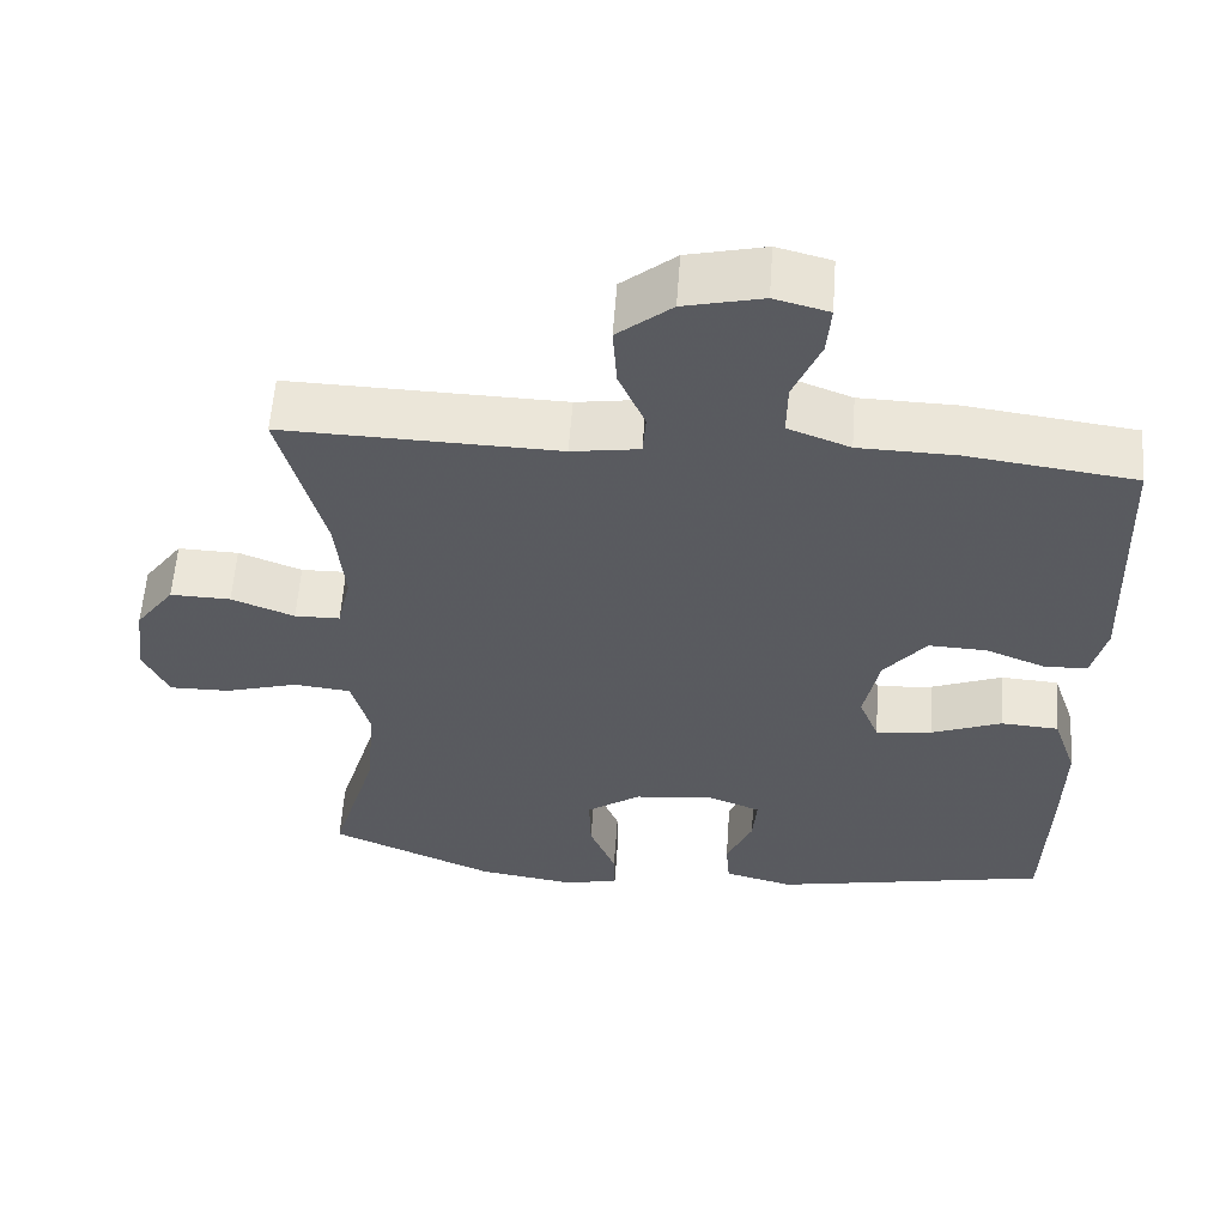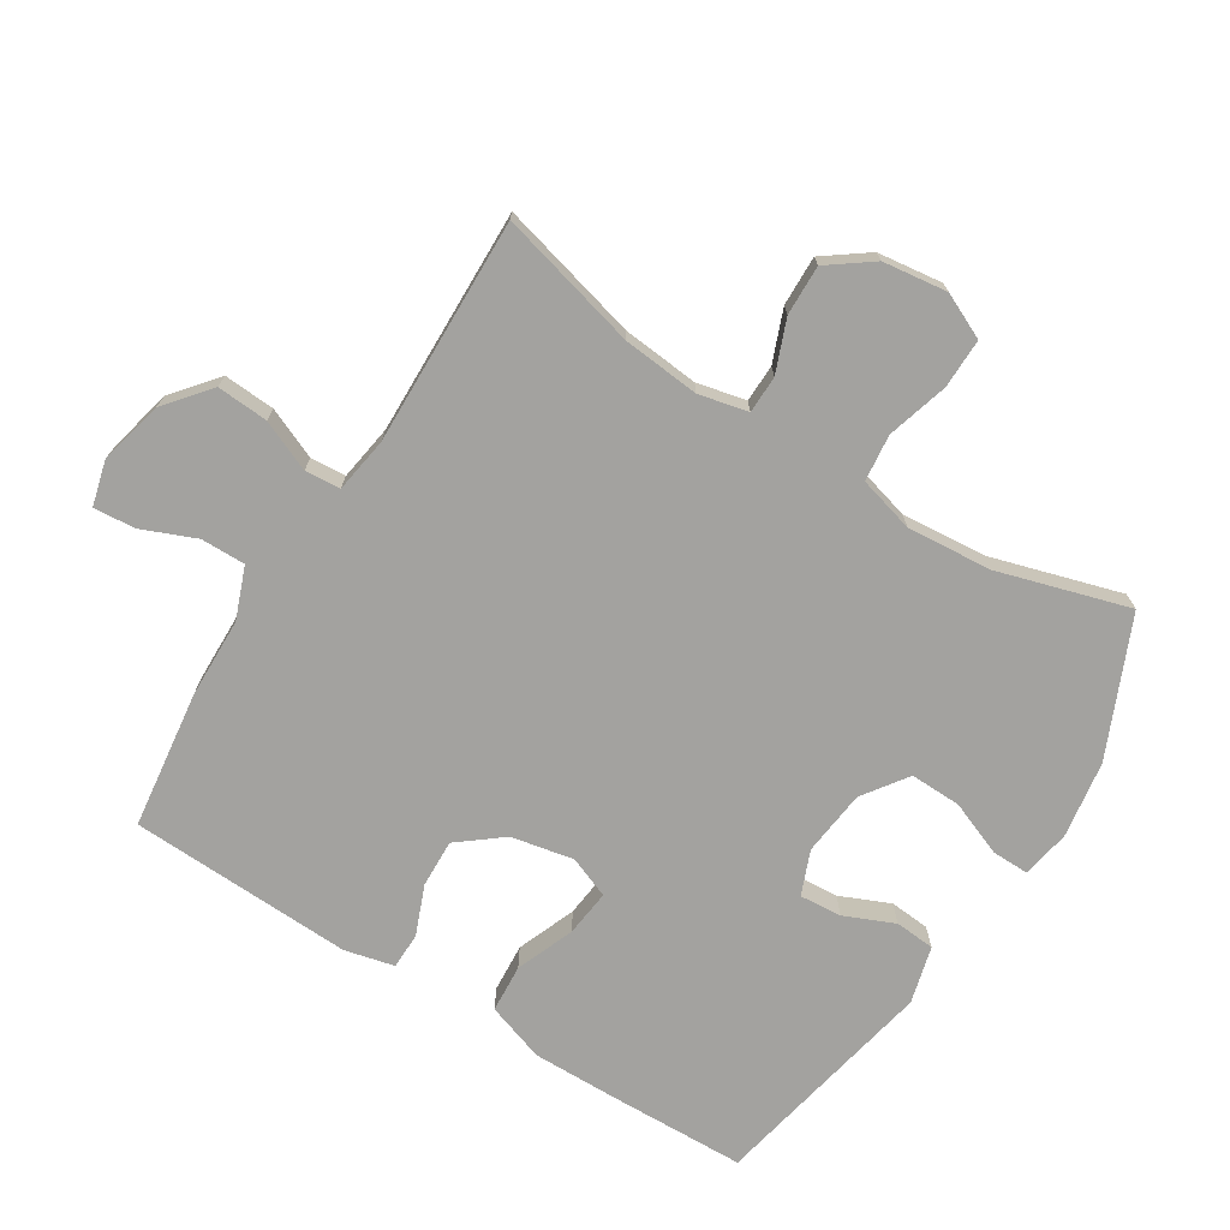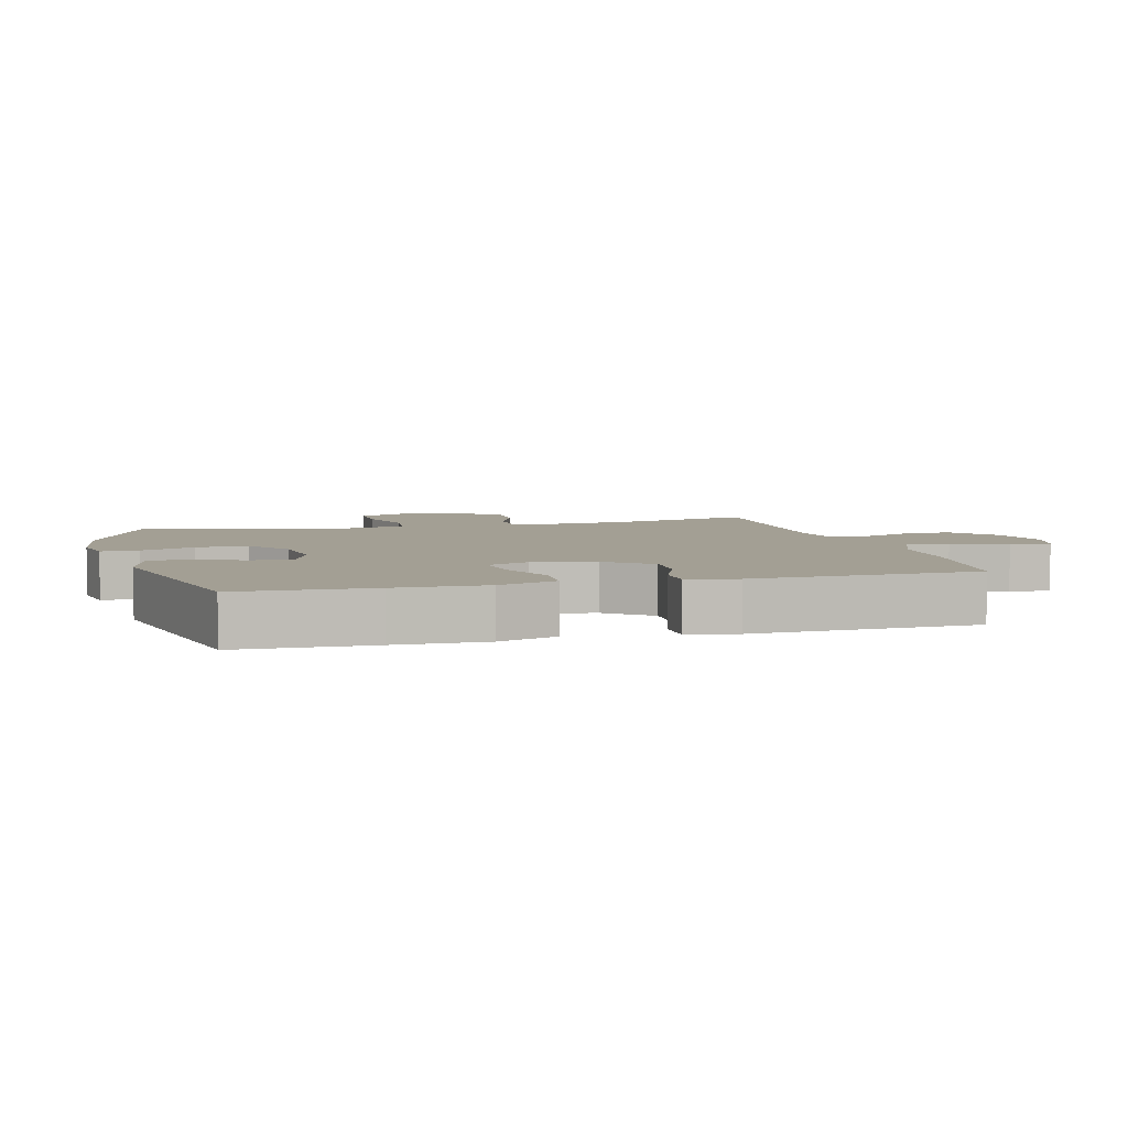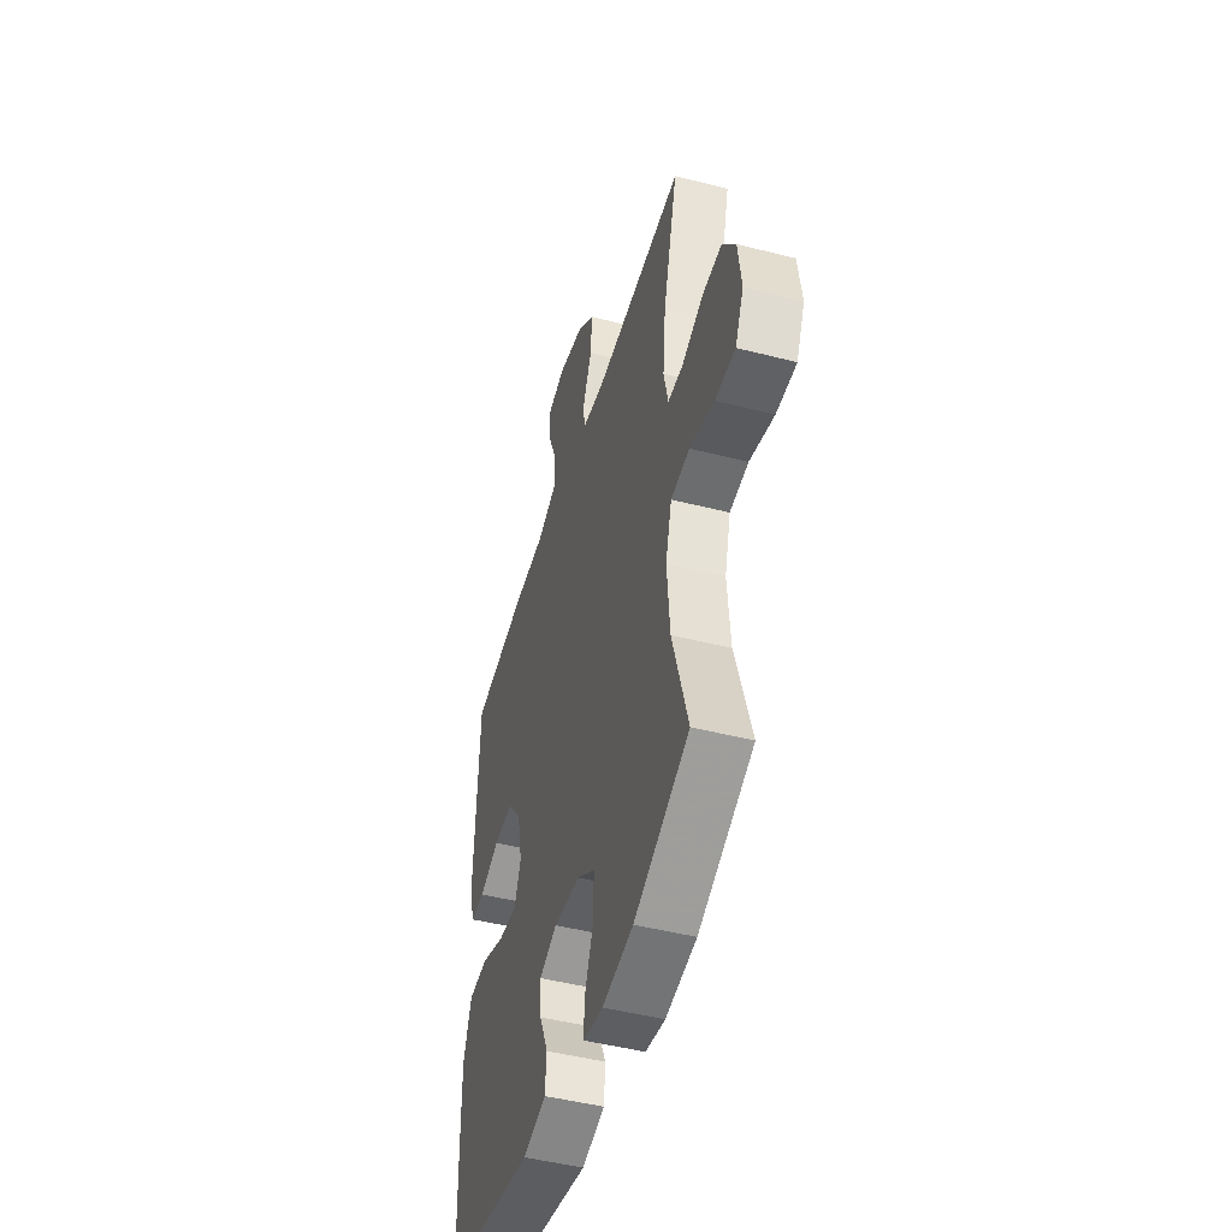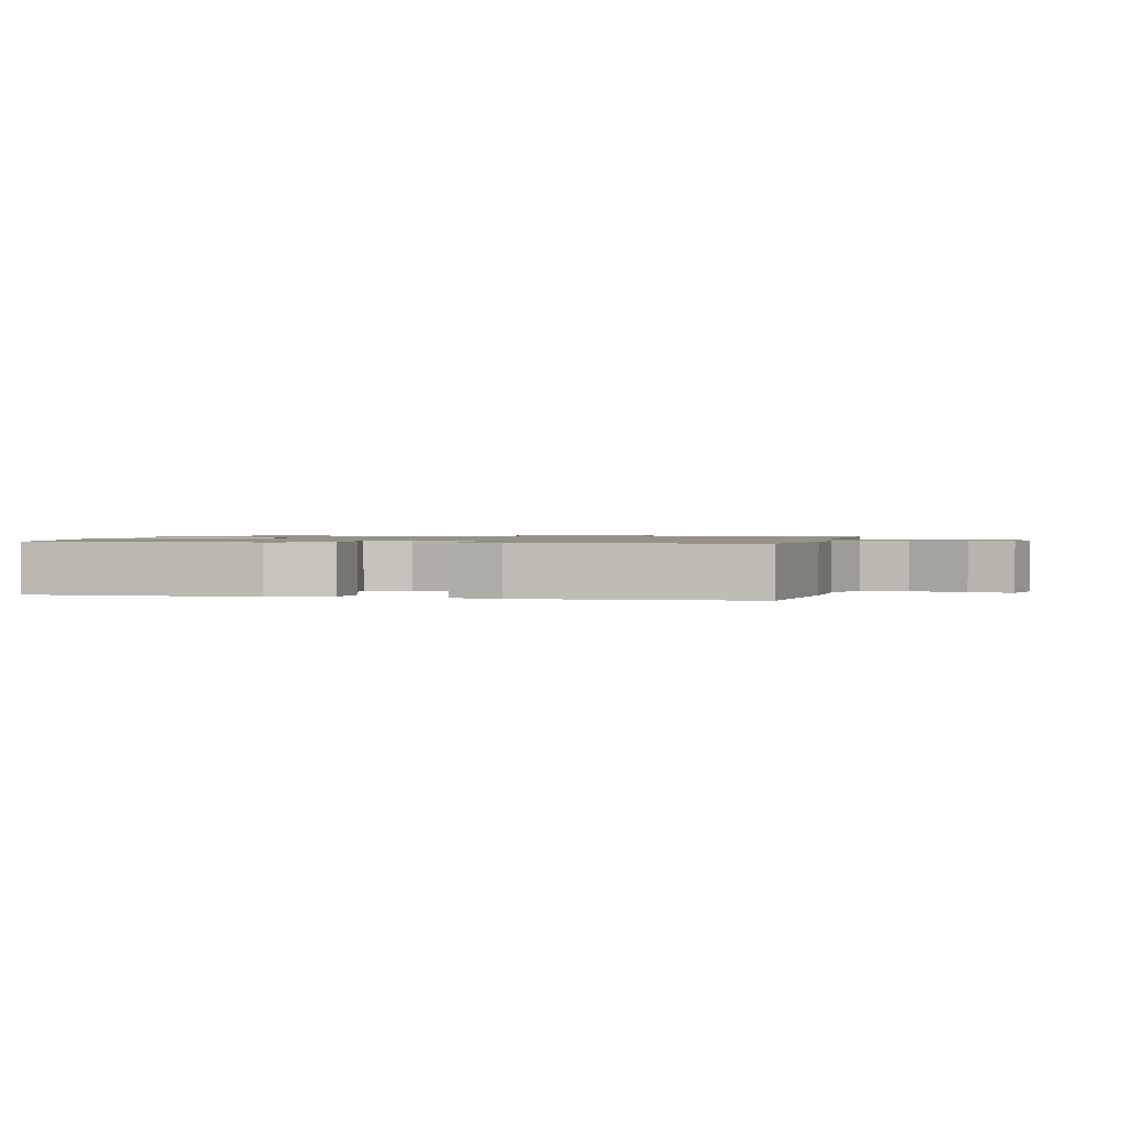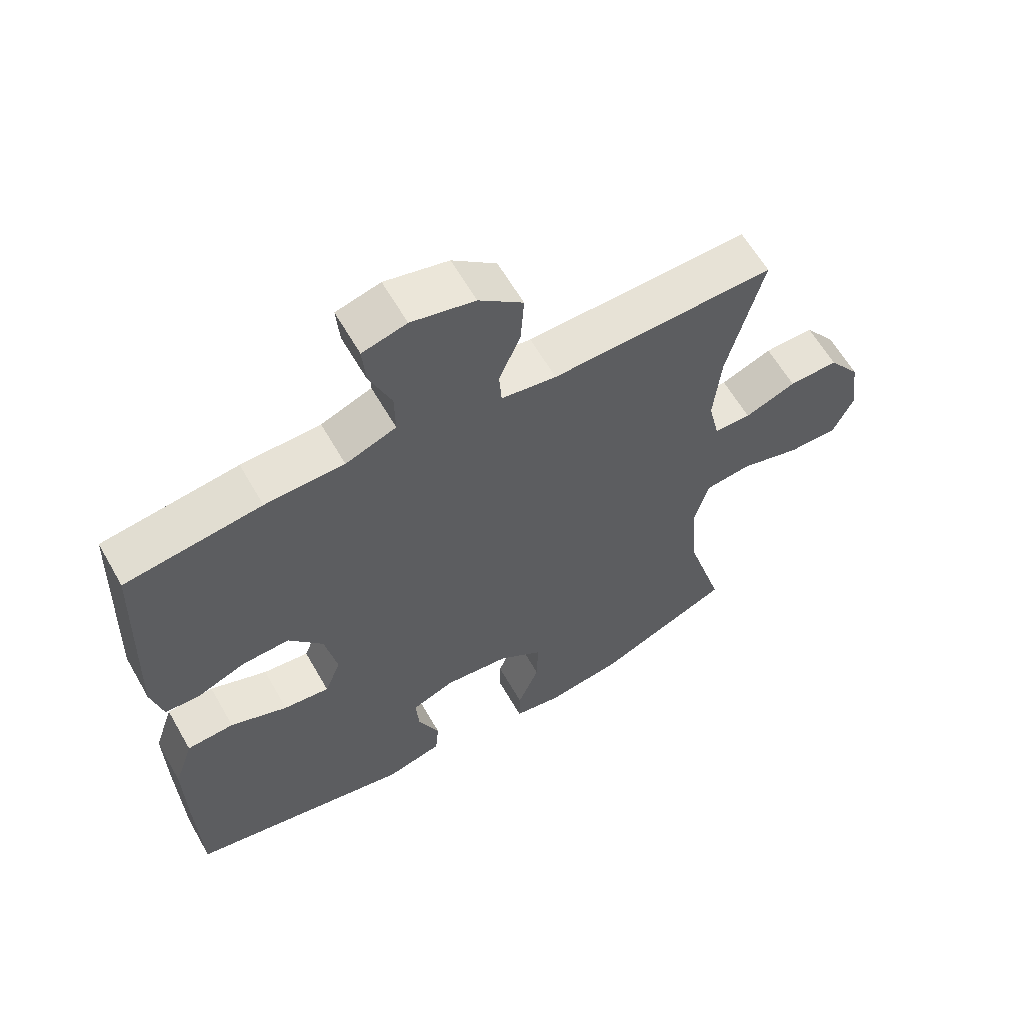
<metadata>
{"format":"obj","ext":"obj","renderer":"f3d","projection":"perspective","resolution":1024,"background":"white","views":[{"elev":58.0,"azim":-175.9,"up":"+Z"},{"elev":-72.5,"azim":57.9,"up":"+Y"},{"elev":5.3,"azim":-105.0,"up":"+Y"},{"elev":-47.5,"azim":73.9,"up":"+Z"},{"elev":1.1,"azim":-77.0,"up":"+Y"},{"elev":61.5,"azim":-29.7,"up":"+Z"}]}
</metadata>
<code>
v -0.5 0.07 -0.5
v -0.506 0.07 -0.297
v -0.508 0.07 -0.16
v -0.478 0.07 -0.071
v -0.405 0.07 -0.066
v -0.316 0.07 -0.101
v -0.245 0.07 -0.109
v -0.22 0.07 -0.046
v -0.239 0.07 0.049
v -0.292 0.07 0.116
v -0.365 0.07 0.113
v -0.44 0.07 0.083
v -0.495 0.07 0.084
v -0.513 0.07 0.159
v -0.5 0.07 0.5
v -0.29 0.07 0.528
v -0.168 0.07 0.531
v -0.09 0.07 0.561
v -0.091 0.07 0.629
v -0.125 0.07 0.711
v -0.13 0.07 0.774
v -0.062 0.07 0.792
v 0.036 0.07 0.769
v 0.104 0.07 0.713
v 0.099 0.07 0.635
v 0.066 0.07 0.558
v 0.07 0.07 0.504
v 0.155 0.07 0.491
v 0.5 0.07 0.5
v 0.445 0.07 0.287
v 0.434 0.07 0.17
v 0.451 0.07 0.095
v 0.508 0.07 0.094
v 0.587 0.07 0.125
v 0.663 0.07 0.127
v 0.712 0.07 0.06
v 0.725 0.07 -0.038
v 0.693 0.07 -0.107
v 0.617 0.07 -0.106
v 0.524 0.07 -0.079
v 0.453 0.07 -0.087
v 0.43 0.07 -0.172
v 0.441 0.07 -0.301
v 0.5 0.07 -0.5
v 0.292 0.07 -0.591
v 0.175 0.07 -0.609
v 0.101 0.07 -0.596
v 0.102 0.07 -0.539
v 0.135 0.07 -0.456
v 0.137 0.07 -0.378
v 0.069 0.07 -0.33
v -0.031 0.07 -0.319
v -0.098 0.07 -0.346
v -0.093 0.07 -0.41
v -0.06 0.07 -0.486
v -0.065 0.07 -0.547
v -0.152 0.07 -0.57
v -0.5 0 -0.5
v -0.506 0 -0.297
v -0.508 0 -0.16
v -0.478 0 -0.071
v -0.405 0 -0.066
v -0.316 0 -0.101
v -0.245 0 -0.109
v -0.22 0 -0.046
v -0.239 0 0.049
v -0.292 0 0.116
v -0.365 0 0.113
v -0.44 0 0.083
v -0.495 0 0.084
v -0.513 0 0.159
v -0.5 0 0.5
v -0.29 0 0.528
v -0.168 0 0.531
v -0.09 0 0.561
v -0.091 0 0.629
v -0.125 0 0.711
v -0.13 0 0.774
v -0.062 0 0.792
v 0.036 0 0.769
v 0.104 0 0.713
v 0.099 0 0.635
v 0.066 0 0.558
v 0.07 0 0.504
v 0.155 0 0.491
v 0.5 0 0.5
v 0.445 0 0.287
v 0.434 0 0.17
v 0.451 0 0.095
v 0.508 0 0.094
v 0.587 0 0.125
v 0.663 0 0.127
v 0.712 0 0.06
v 0.725 0 -0.038
v 0.693 0 -0.107
v 0.617 0 -0.106
v 0.524 0 -0.079
v 0.453 0 -0.087
v 0.43 0 -0.172
v 0.441 0 -0.301
v 0.5 0 -0.5
v 0.292 0 -0.591
v 0.175 0 -0.609
v 0.101 0 -0.596
v 0.102 0 -0.539
v 0.135 0 -0.456
v 0.137 0 -0.378
v 0.069 0 -0.33
v -0.031 0 -0.319
v -0.098 0 -0.346
v -0.093 0 -0.41
v -0.06 0 -0.486
v -0.065 0 -0.547
v -0.152 0 -0.57
f 4 5 6
f 3 4 6
f 2 3 6
f 1 2 6
f 57 1 6
f 56 57 6
f 55 56 6
f 54 55 6
f 53 54 6 7
f 52 53 7 8
f 51 52 8 9
f 50 51 9 10
f 47 48 49
f 46 47 49
f 45 46 49
f 44 45 49
f 43 44 49
f 42 43 49 50
f 41 42 50 10
f 38 39 40
f 37 38 40
f 36 37 40
f 35 36 40
f 34 35 40
f 33 34 40
f 32 33 40 41
f 31 32 41 10
f 28 29 30
f 31 10 11
f 30 31 11
f 28 30 11
f 27 28 11
f 24 25 26
f 23 24 26
f 22 23 26
f 21 22 26
f 20 21 26
f 19 20 26
f 18 19 26 27
f 12 13 14
f 11 12 14
f 27 11 14
f 18 27 14
f 17 18 14
f 14 15 16 17
f 63 62 61
f 63 61 60
f 63 60 59
f 63 59 58
f 63 58 114
f 63 114 113
f 63 113 112
f 63 112 111
f 64 63 111 110
f 65 64 110 109
f 66 65 109 108
f 67 66 108 107
f 106 105 104
f 106 104 103
f 106 103 102
f 106 102 101
f 106 101 100
f 107 106 100 99
f 67 107 99 98
f 97 96 95
f 97 95 94
f 97 94 93
f 97 93 92
f 97 92 91
f 97 91 90
f 98 97 90 89
f 67 98 89 88
f 87 86 85
f 68 67 88
f 68 88 87
f 68 87 85
f 68 85 84
f 83 82 81
f 83 81 80
f 83 80 79
f 83 79 78
f 83 78 77
f 83 77 76
f 84 83 76 75
f 71 70 69
f 71 69 68
f 71 68 84
f 71 84 75
f 71 75 74
f 74 73 72 71
f 1 58 59 2
f 2 59 60 3
f 3 60 61 4
f 4 61 62 5
f 5 62 63 6
f 6 63 64 7
f 7 64 65 8
f 8 65 66 9
f 9 66 67 10
f 10 67 68 11
f 11 68 69 12
f 12 69 70 13
f 13 70 71 14
f 14 71 72 15
f 15 72 73 16
f 16 73 74 17
f 17 74 75 18
f 18 75 76 19
f 19 76 77 20
f 20 77 78 21
f 21 78 79 22
f 22 79 80 23
f 23 80 81 24
f 24 81 82 25
f 25 82 83 26
f 26 83 84 27
f 27 84 85 28
f 28 85 86 29
f 29 86 87 30
f 30 87 88 31
f 31 88 89 32
f 32 89 90 33
f 33 90 91 34
f 34 91 92 35
f 35 92 93 36
f 36 93 94 37
f 37 94 95 38
f 38 95 96 39
f 39 96 97 40
f 40 97 98 41
f 41 98 99 42
f 42 99 100 43
f 43 100 101 44
f 44 101 102 45
f 45 102 103 46
f 46 103 104 47
f 47 104 105 48
f 48 105 106 49
f 49 106 107 50
f 50 107 108 51
f 51 108 109 52
f 52 109 110 53
f 53 110 111 54
f 54 111 112 55
f 55 112 113 56
f 56 113 114 57
f 57 114 58 1

</code>
